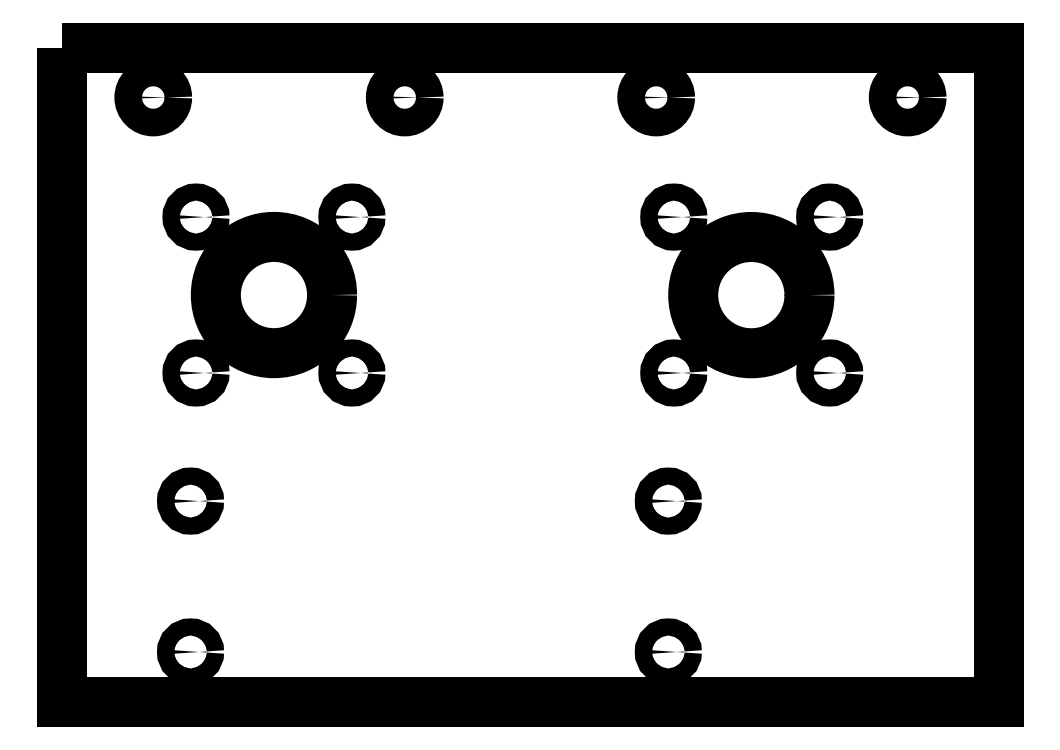
<metadata>
{"format":"dxf","ext":"dxf","renderer":"ezdxf+matplotlib","layout":"modelspace","background":"white","min_lineweight":24,"dpi":150}
</metadata>
<code>
0
SECTION
2
ENTITIES
0
CIRCLE
8
0
10
27.41
20
-80.35
30
0
40
1.7
210
0
220
0
230
1
0
CIRCLE
8
0
10
28.5
20
-54.88
30
0
40
1.7
210
0
220
0
230
1
0
CIRCLE
8
0
10
-66.5
20
-54.88
30
0
40
1.7
210
0
220
0
230
1
0
CIRCLE
8
0
10
27.41
20
-110.3
30
0
40
1.7
210
0
220
0
230
1
0
CIRCLE
8
0
10
59.5
20
-23.87
30
0
40
1.7
210
0
220
0
230
1
0
CIRCLE
8
0
10
-35.5
20
-23.88
30
0
40
1.7
210
0
220
0
230
1
0
CIRCLE
8
0
10
28.5
20
-23.87
30
0
40
1.7
210
0
220
0
230
1
0
CIRCLE
8
0
10
-67.59
20
-110.3
30
0
40
1.7
210
0
220
0
230
1
0
CIRCLE
8
0
10
-75
20
-0.1
30
0
40
2.75
210
0
220
0
230
1
0
CIRCLE
8
0
10
59.5
20
-54.87
30
0
40
1.7
210
0
220
0
230
1
0
CIRCLE
8
0
10
-67.59
20
-80.35
30
0
40
1.7
210
0
220
0
230
1
0
CIRCLE
8
0
10
-25
20
-0.1
30
0
40
2.75
210
0
220
0
230
1
0
CIRCLE
8
0
10
-35.5
20
-54.88
30
0
40
1.7
210
0
220
0
230
1
0
CIRCLE
8
0
10
-66.5
20
-23.88
30
0
40
1.7
210
0
220
0
230
1
0
CIRCLE
8
0
10
25
20
-0.1
30
0
40
2.75
210
0
220
0
230
1
0
CIRCLE
8
0
10
75
20
-0.1
30
0
40
2.75
210
0
220
0
230
1
0
LWPOLYLINE
8
0
90
4
70
1
43
0
10
-93.18
20
9.8
10
93.17
20
9.8
10
93.17
20
-120.3
10
-93.18
20
-120.3
0
CIRCLE
8
0
10
-51
20
-39.38
30
0
40
11.56
210
0
220
0
230
1
0
CIRCLE
8
0
10
43.92
20
-39.39
30
0
40
11.56
210
0
220
0
230
1
0
ENDSEC
0
EOF

</code>
